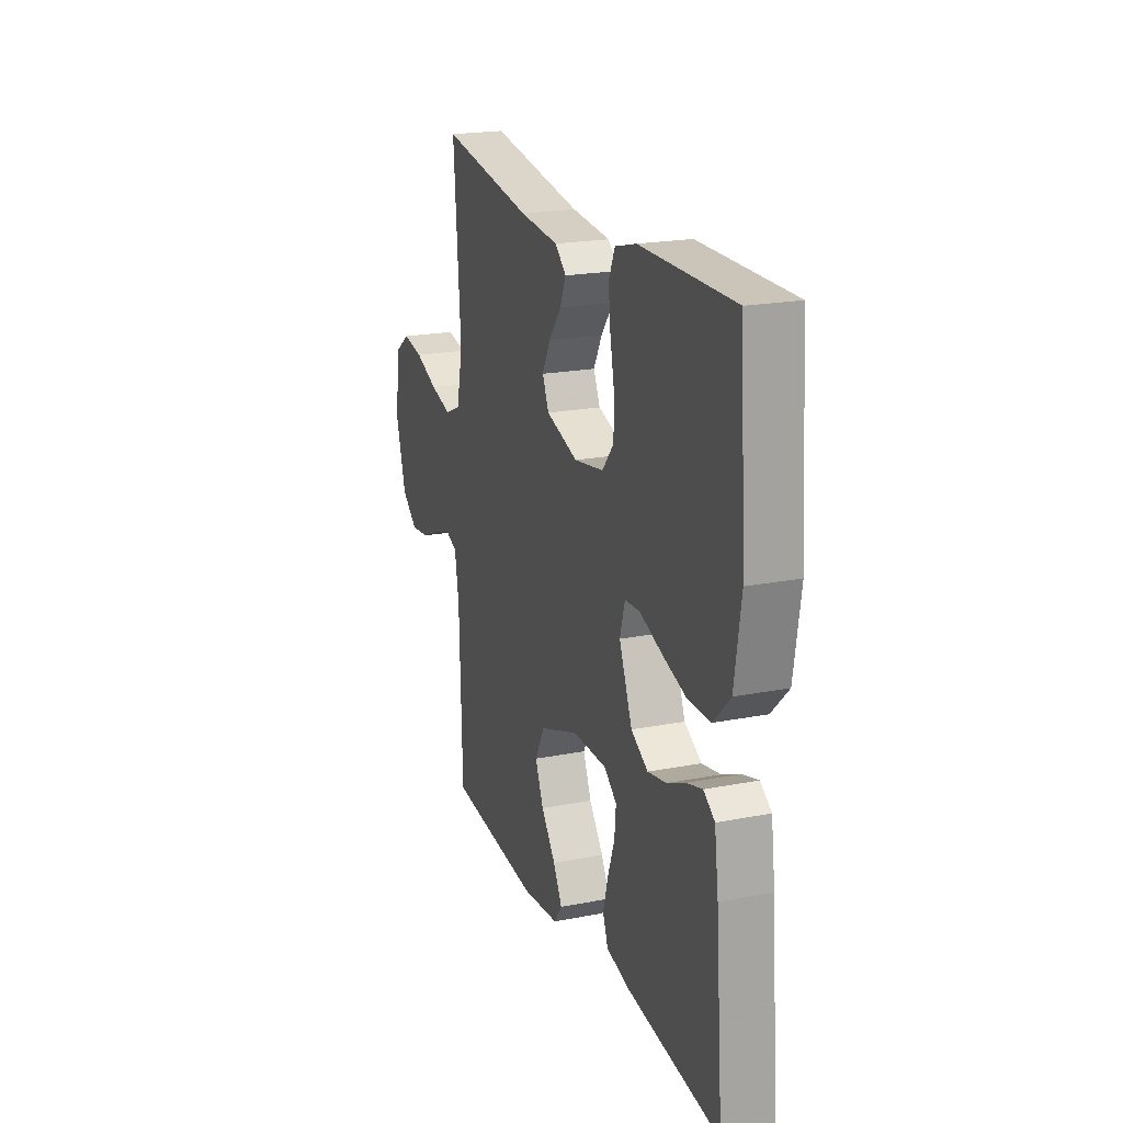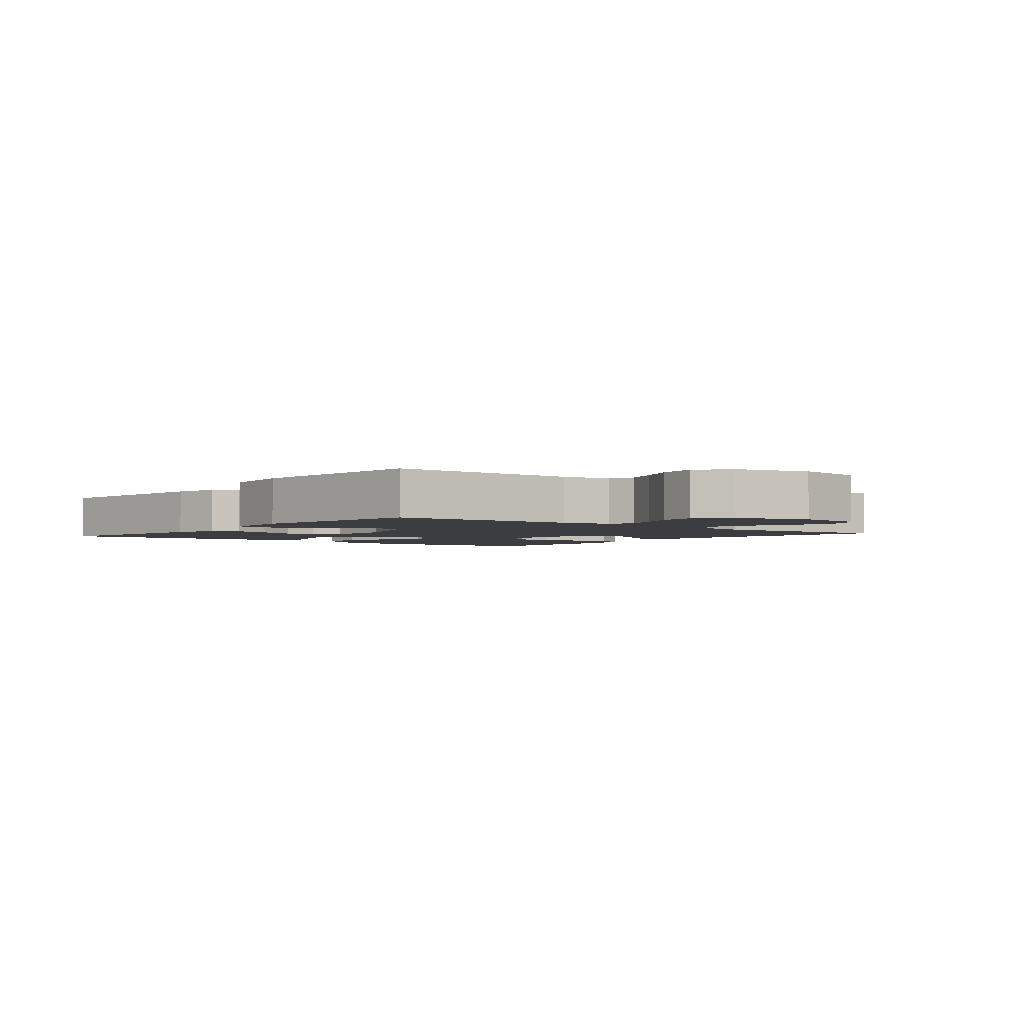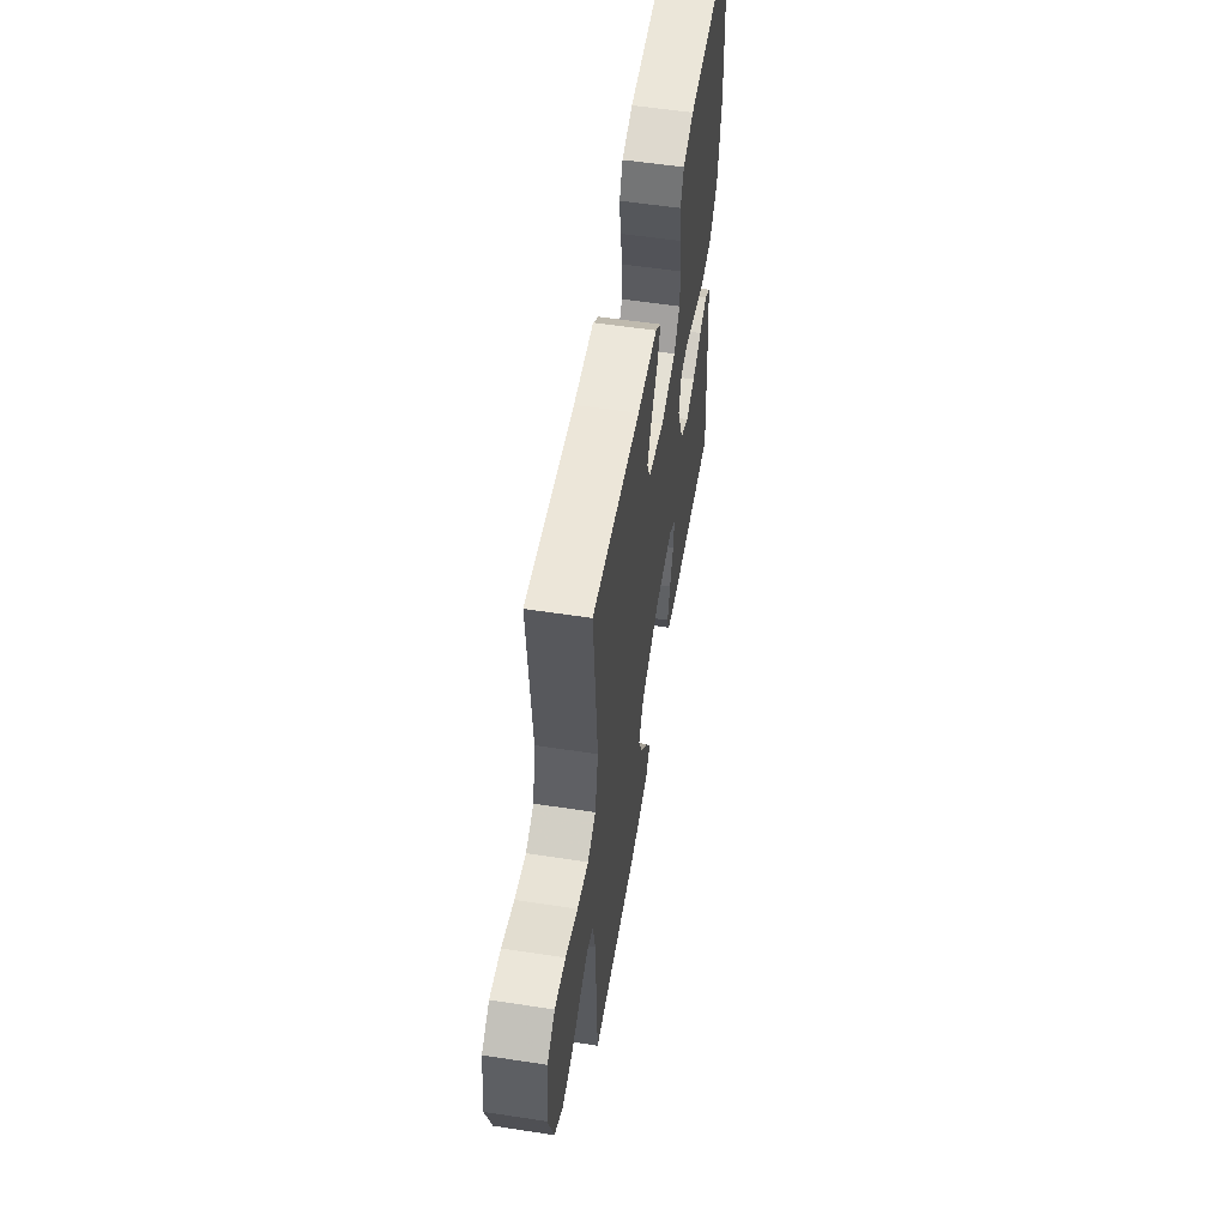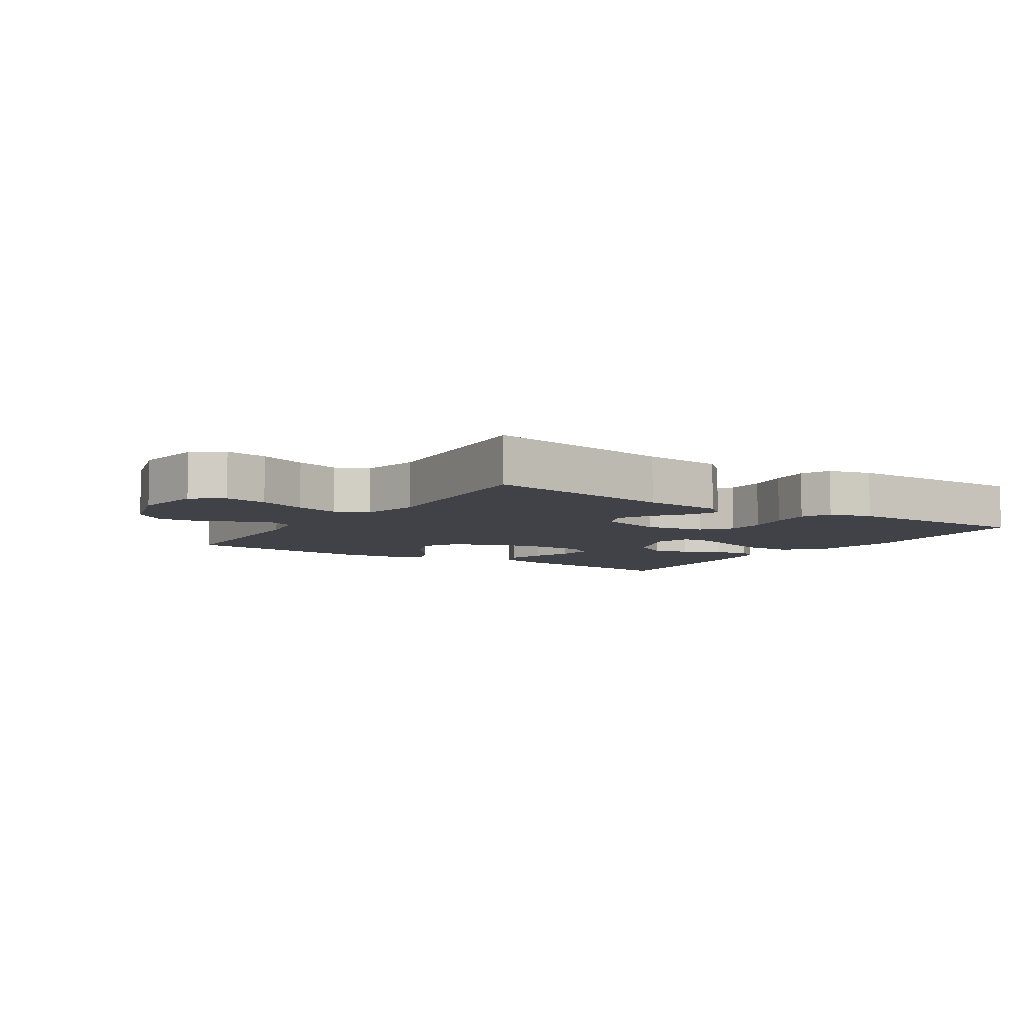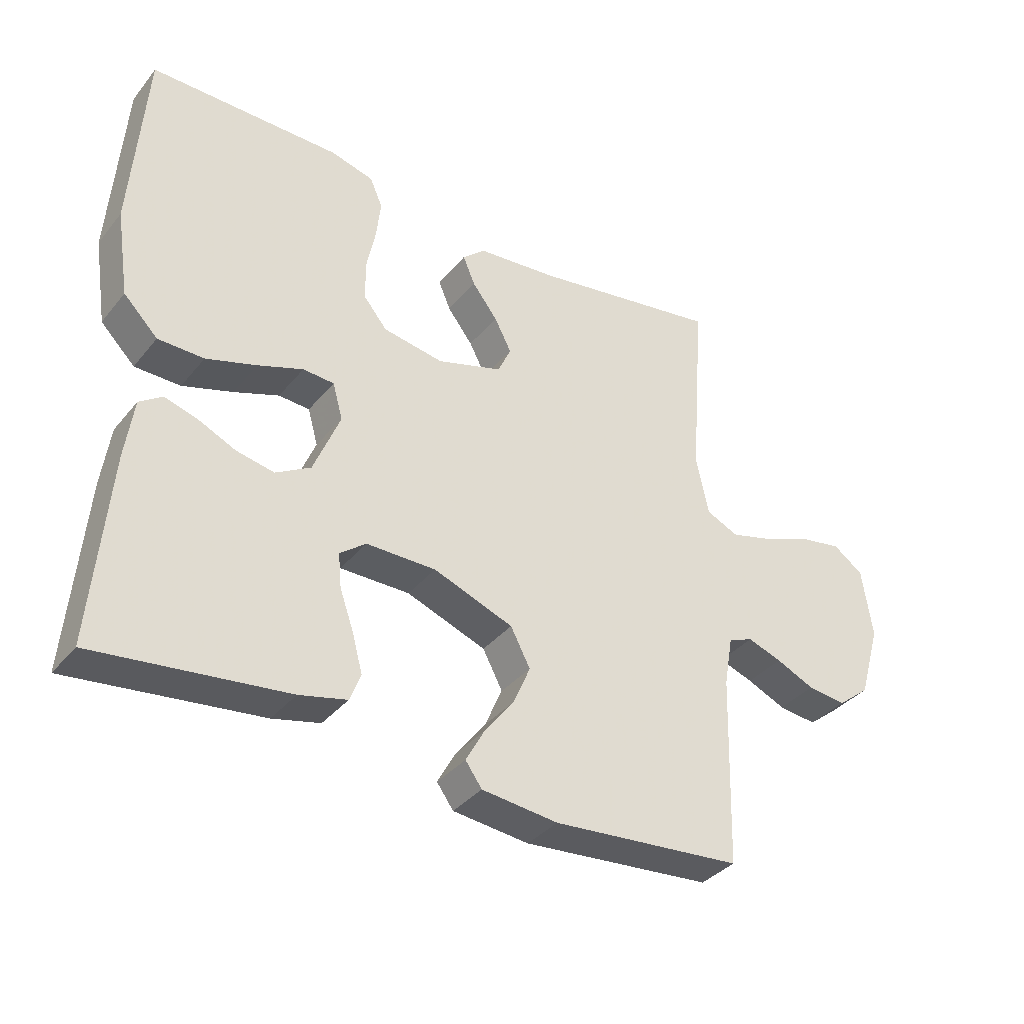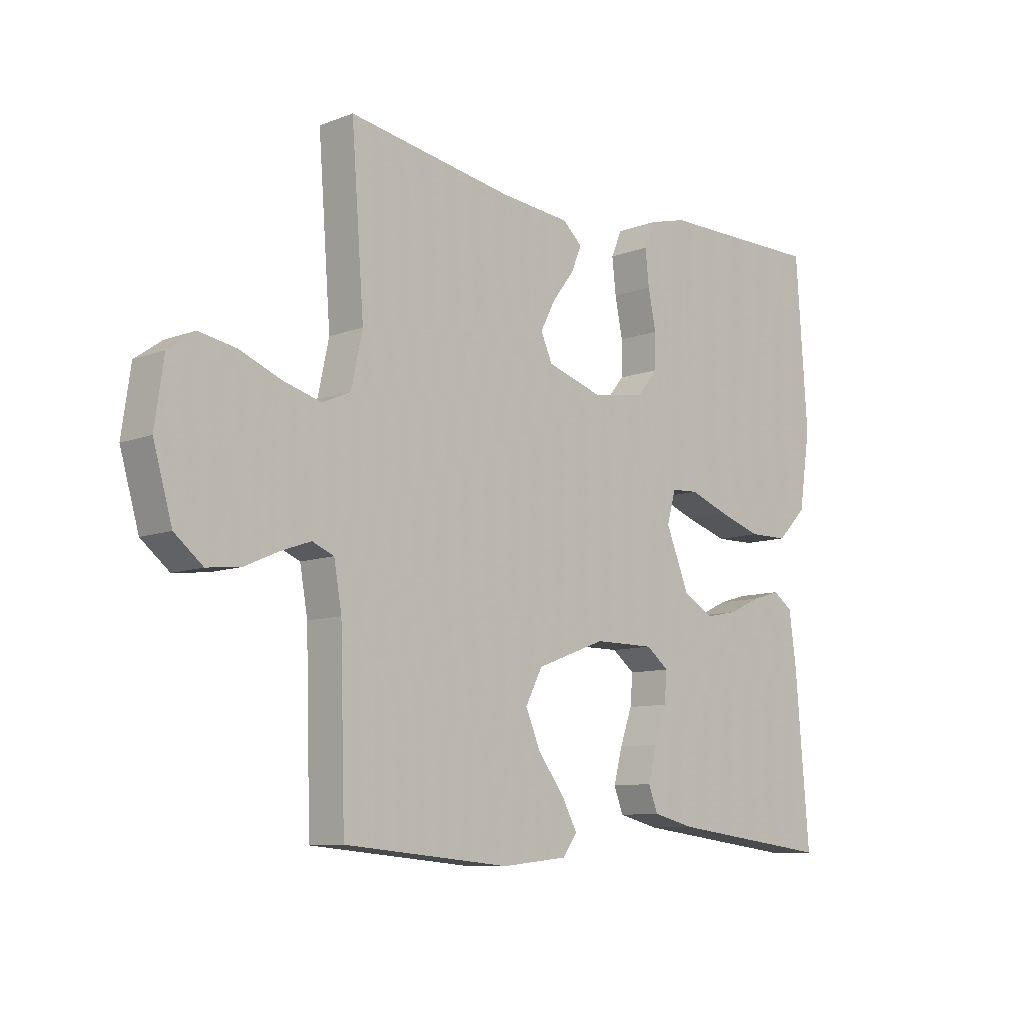
<metadata>
{"format":"obj","ext":"obj","renderer":"f3d","projection":"perspective","resolution":1024,"background":"white","views":[{"elev":20.5,"azim":70.4,"up":"+Z"},{"elev":-2.7,"azim":-128.9,"up":"+Y"},{"elev":56.1,"azim":-80.9,"up":"+Z"},{"elev":-6.8,"azim":-33.1,"up":"+Y"},{"elev":-36.2,"azim":146.1,"up":"+Z"},{"elev":-9.5,"azim":-45.4,"up":"+Z"}]}
</metadata>
<code>
v -0.5 0.07 -0.5
v -0.509 0.07 -0.2
v -0.523 0.07 -0.121
v -0.562 0.07 -0.105
v -0.616 0.07 -0.124
v -0.677 0.07 -0.151
v -0.738 0.07 -0.158
v -0.789 0.07 -0.117
v -0.823 0.07 0
v -0.807 0.07 0.111
v -0.759 0.07 0.145
v -0.692 0.07 0.133
v -0.617 0.07 0.103
v -0.548 0.07 0.084
v -0.497 0.07 0.107
v -0.477 0.07 0.2
v -0.5 0.07 0.5
v -0.2 0.07 0.451
v -0.074 0.07 0.439
v -0.038 0.07 0.407
v -0.057 0.07 0.362
v -0.097 0.07 0.31
v -0.124 0.07 0.258
v -0.103 0.07 0.212
v 0 0.07 0.18
v 0.095 0.07 0.196
v 0.132 0.07 0.241
v 0.133 0.07 0.303
v 0.119 0.07 0.372
v 0.112 0.07 0.435
v 0.132 0.07 0.481
v 0.2 0.07 0.499
v 0.5 0.07 0.5
v 0.521 0.07 0.2
v 0.5 0.07 0.064
v 0.446 0.07 0.01
v 0.374 0.07 0.009
v 0.295 0.07 0.034
v 0.224 0.07 0.06
v 0.175 0.07 0.057
v 0.159 0.07 0
v 0.201 0.07 -0.103
v 0.256 0.07 -0.135
v 0.316 0.07 -0.123
v 0.375 0.07 -0.096
v 0.426 0.07 -0.081
v 0.462 0.07 -0.106
v 0.475 0.07 -0.2
v 0.5 0.07 -0.5
v 0.2 0.07 -0.464
v 0.125 0.07 -0.446
v 0.108 0.07 -0.402
v 0.124 0.07 -0.342
v 0.146 0.07 -0.28
v 0.151 0.07 -0.226
v 0.11 0.07 -0.194
v 0 0.07 -0.194
v -0.126 0.07 -0.241
v -0.157 0.07 -0.3
v -0.13 0.07 -0.363
v -0.083 0.07 -0.424
v -0.054 0.07 -0.477
v -0.08 0.07 -0.513
v -0.2 0.07 -0.526
v -0.5 0 -0.5
v -0.509 0 -0.2
v -0.523 0 -0.121
v -0.562 0 -0.105
v -0.616 0 -0.124
v -0.677 0 -0.151
v -0.738 0 -0.158
v -0.789 0 -0.117
v -0.823 0 0
v -0.807 0 0.111
v -0.759 0 0.145
v -0.692 0 0.133
v -0.617 0 0.103
v -0.548 0 0.084
v -0.497 0 0.107
v -0.477 0 0.2
v -0.5 0 0.5
v -0.2 0 0.451
v -0.074 0 0.439
v -0.038 0 0.407
v -0.057 0 0.362
v -0.097 0 0.31
v -0.124 0 0.258
v -0.103 0 0.212
v 0 0 0.18
v 0.095 0 0.196
v 0.132 0 0.241
v 0.133 0 0.303
v 0.119 0 0.372
v 0.112 0 0.435
v 0.132 0 0.481
v 0.2 0 0.499
v 0.5 0 0.5
v 0.521 0 0.2
v 0.5 0 0.064
v 0.446 0 0.01
v 0.374 0 0.009
v 0.295 0 0.034
v 0.224 0 0.06
v 0.175 0 0.057
v 0.159 0 0
v 0.201 0 -0.103
v 0.256 0 -0.135
v 0.316 0 -0.123
v 0.375 0 -0.096
v 0.426 0 -0.081
v 0.462 0 -0.106
v 0.475 0 -0.2
v 0.5 0 -0.5
v 0.2 0 -0.464
v 0.125 0 -0.446
v 0.108 0 -0.402
v 0.124 0 -0.342
v 0.146 0 -0.28
v 0.151 0 -0.226
v 0.11 0 -0.194
v 0 0 -0.194
v -0.126 0 -0.241
v -0.157 0 -0.3
v -0.13 0 -0.363
v -0.083 0 -0.424
v -0.054 0 -0.477
v -0.08 0 -0.513
v -0.2 0 -0.526
f 64 1 2
f 63 64 2
f 62 63 2
f 61 62 2
f 60 61 2
f 59 60 2 3
f 58 59 3
f 57 58 3 4
f 56 57 4
f 52 53 54
f 51 52 54
f 50 51 54
f 49 50 54
f 48 49 54
f 47 48 54
f 46 47 54
f 45 46 54
f 44 45 54
f 43 44 54 55
f 42 43 55 56
f 37 38 39
f 36 37 39
f 35 36 39
f 34 35 39
f 33 34 39
f 32 33 39
f 31 32 39
f 30 31 39
f 29 30 39
f 28 29 39
f 27 28 39 40
f 26 27 40 41
f 20 21 22
f 19 20 22
f 18 19 22
f 18 22 23
f 17 18 23
f 16 17 23
f 15 16 23 24
f 11 12 13
f 10 11 13
f 9 10 13
f 8 9 13
f 7 8 13
f 6 7 13
f 5 6 13
f 4 5 13 14
f 15 24 25
f 14 15 25
f 4 14 25
f 56 4 25
f 42 56 25
f 41 42 25
f 25 26 41
f 66 65 128
f 66 128 127
f 66 127 126
f 66 126 125
f 66 125 124
f 67 66 124 123
f 67 123 122
f 68 67 122 121
f 68 121 120
f 118 117 116
f 118 116 115
f 118 115 114
f 118 114 113
f 118 113 112
f 118 112 111
f 118 111 110
f 118 110 109
f 118 109 108
f 119 118 108 107
f 120 119 107 106
f 103 102 101
f 103 101 100
f 103 100 99
f 103 99 98
f 103 98 97
f 103 97 96
f 103 96 95
f 103 95 94
f 103 94 93
f 103 93 92
f 104 103 92 91
f 105 104 91 90
f 86 85 84
f 86 84 83
f 86 83 82
f 87 86 82
f 87 82 81
f 87 81 80
f 88 87 80 79
f 77 76 75
f 77 75 74
f 77 74 73
f 77 73 72
f 77 72 71
f 77 71 70
f 77 70 69
f 78 77 69 68
f 89 88 79
f 89 79 78
f 89 78 68
f 89 68 120
f 89 120 106
f 89 106 105
f 105 90 89
f 1 65 66 2
f 2 66 67 3
f 3 67 68 4
f 4 68 69 5
f 5 69 70 6
f 6 70 71 7
f 7 71 72 8
f 8 72 73 9
f 9 73 74 10
f 10 74 75 11
f 11 75 76 12
f 12 76 77 13
f 13 77 78 14
f 14 78 79 15
f 15 79 80 16
f 16 80 81 17
f 17 81 82 18
f 18 82 83 19
f 19 83 84 20
f 20 84 85 21
f 21 85 86 22
f 22 86 87 23
f 23 87 88 24
f 24 88 89 25
f 25 89 90 26
f 26 90 91 27
f 27 91 92 28
f 28 92 93 29
f 29 93 94 30
f 30 94 95 31
f 31 95 96 32
f 32 96 97 33
f 33 97 98 34
f 34 98 99 35
f 35 99 100 36
f 36 100 101 37
f 37 101 102 38
f 38 102 103 39
f 39 103 104 40
f 40 104 105 41
f 41 105 106 42
f 42 106 107 43
f 43 107 108 44
f 44 108 109 45
f 45 109 110 46
f 46 110 111 47
f 47 111 112 48
f 48 112 113 49
f 49 113 114 50
f 50 114 115 51
f 51 115 116 52
f 52 116 117 53
f 53 117 118 54
f 54 118 119 55
f 55 119 120 56
f 56 120 121 57
f 57 121 122 58
f 58 122 123 59
f 59 123 124 60
f 60 124 125 61
f 61 125 126 62
f 62 126 127 63
f 63 127 128 64
f 64 128 65 1

</code>
